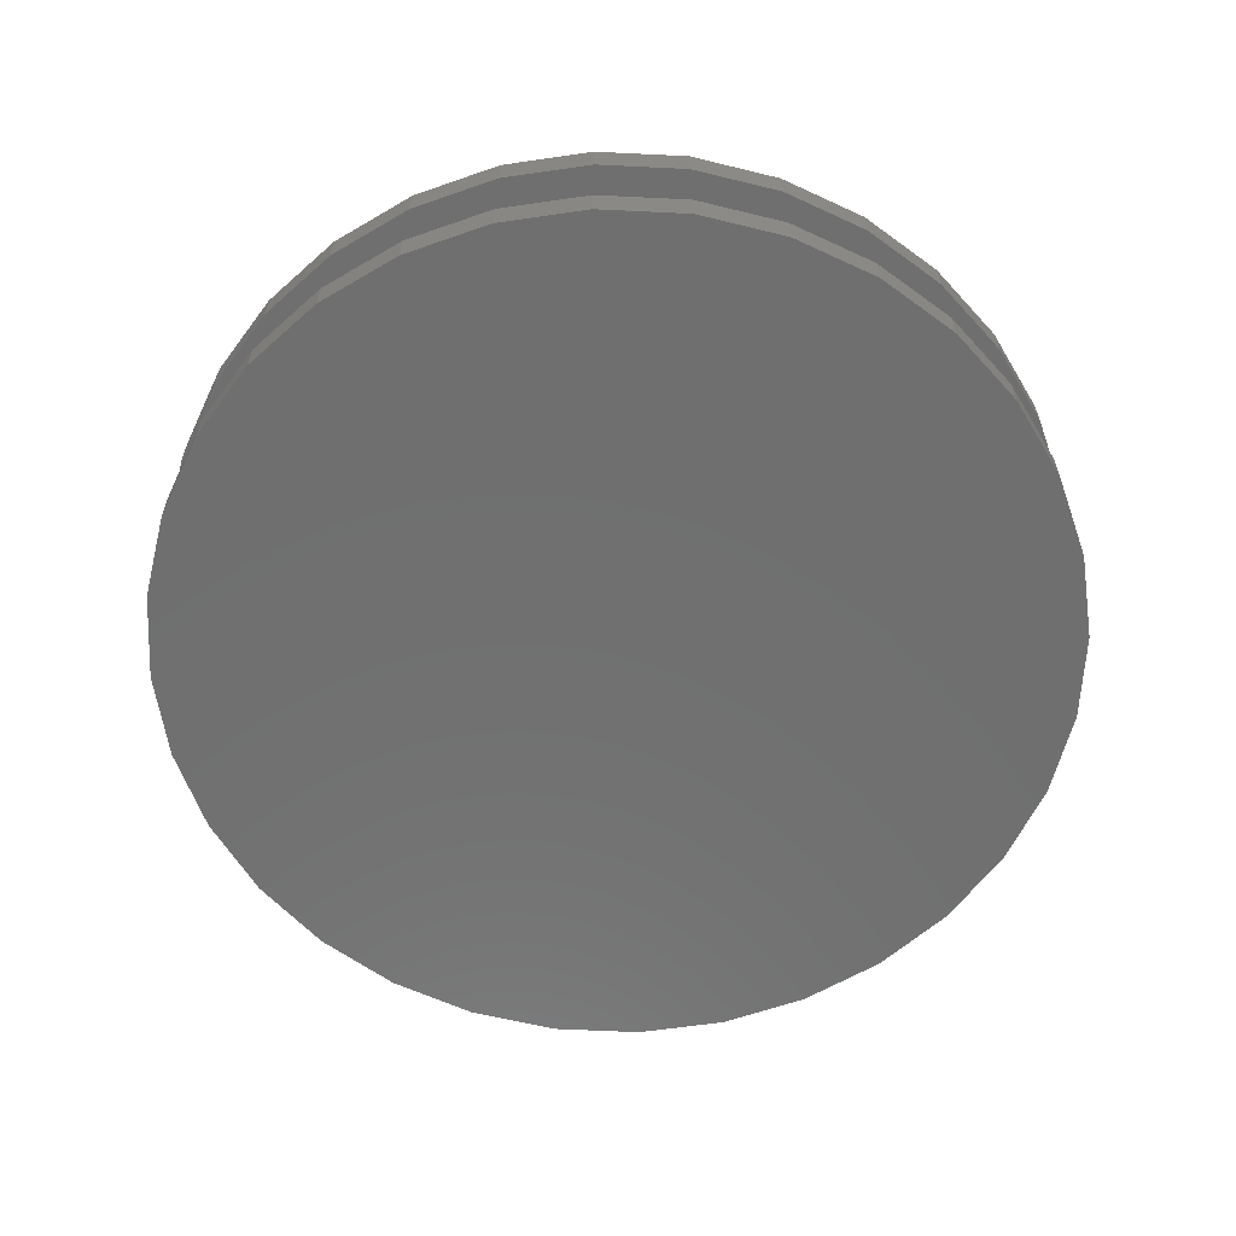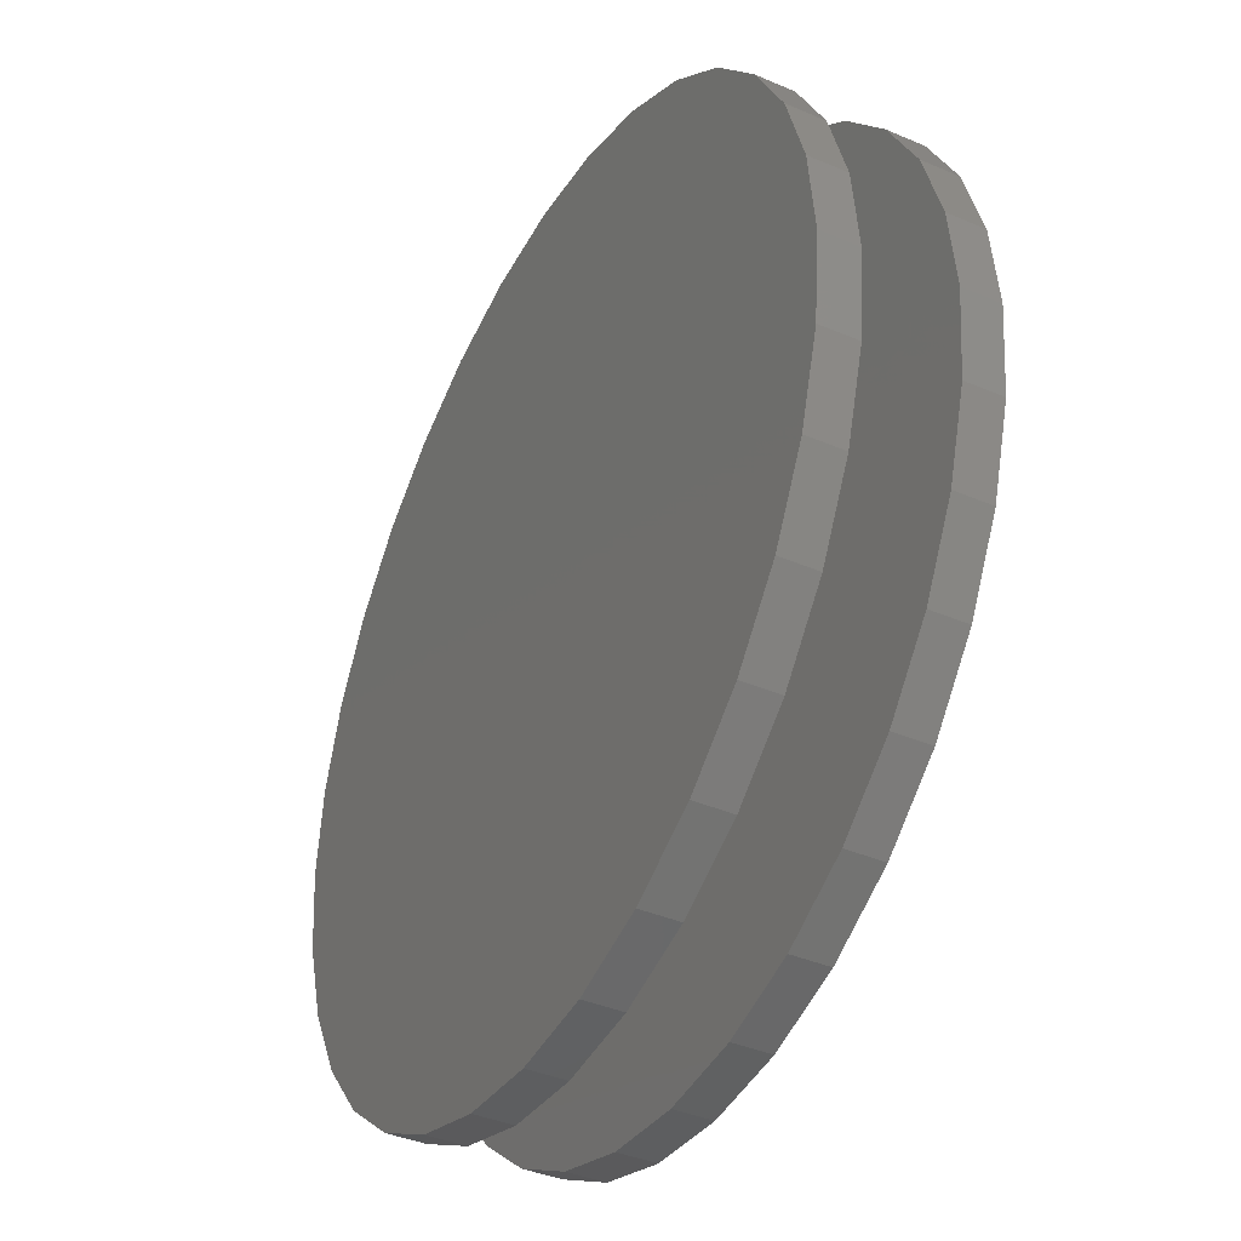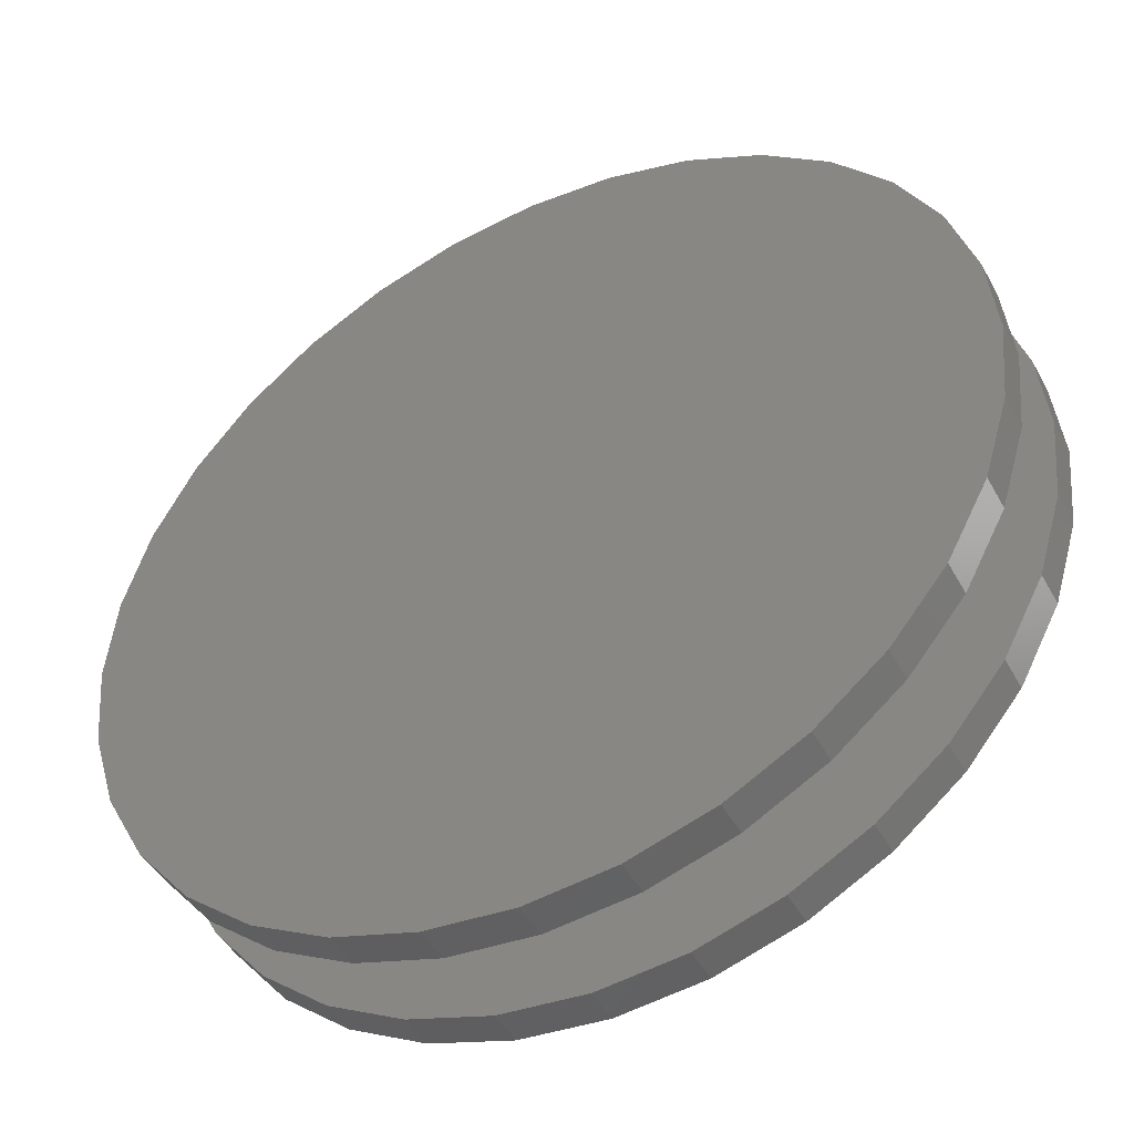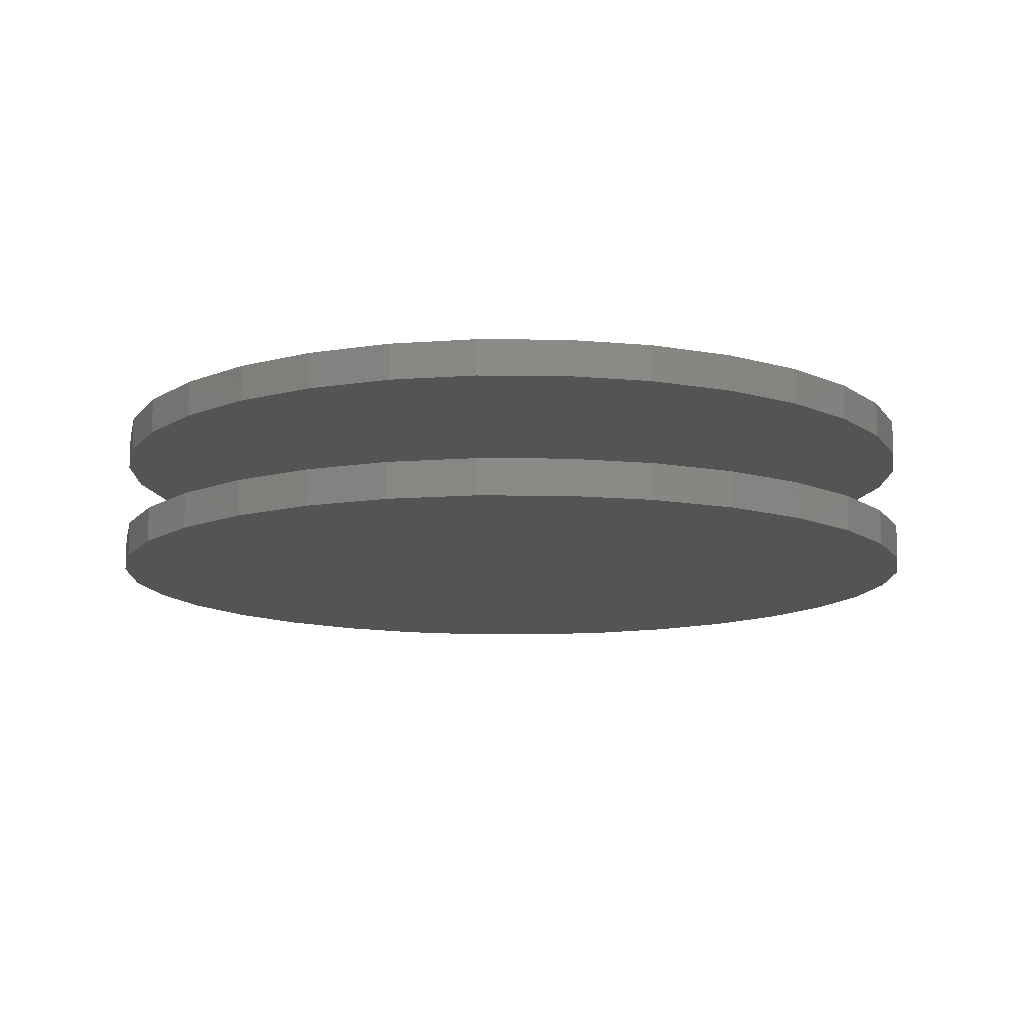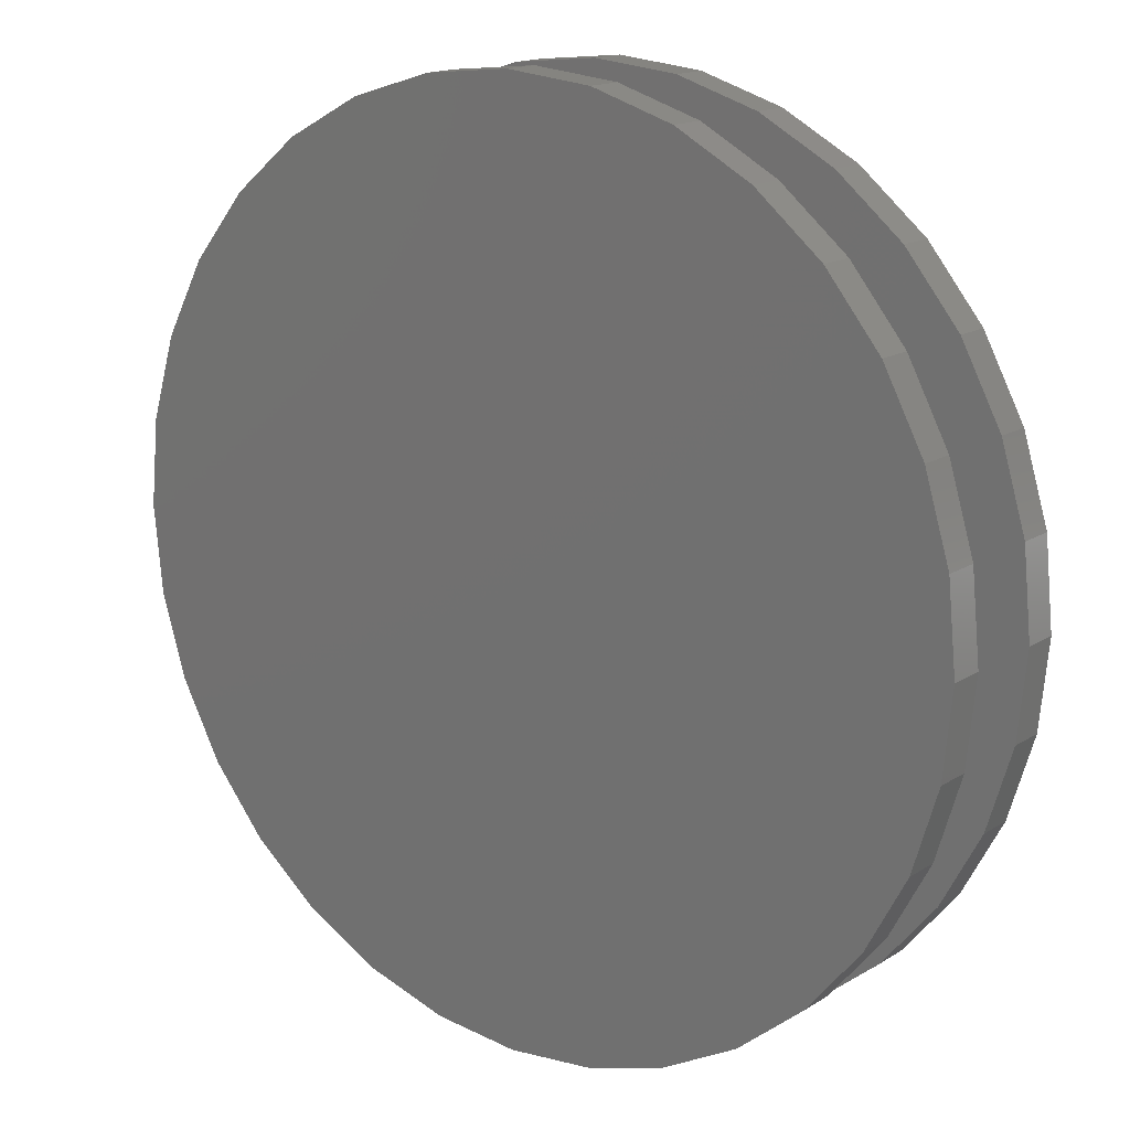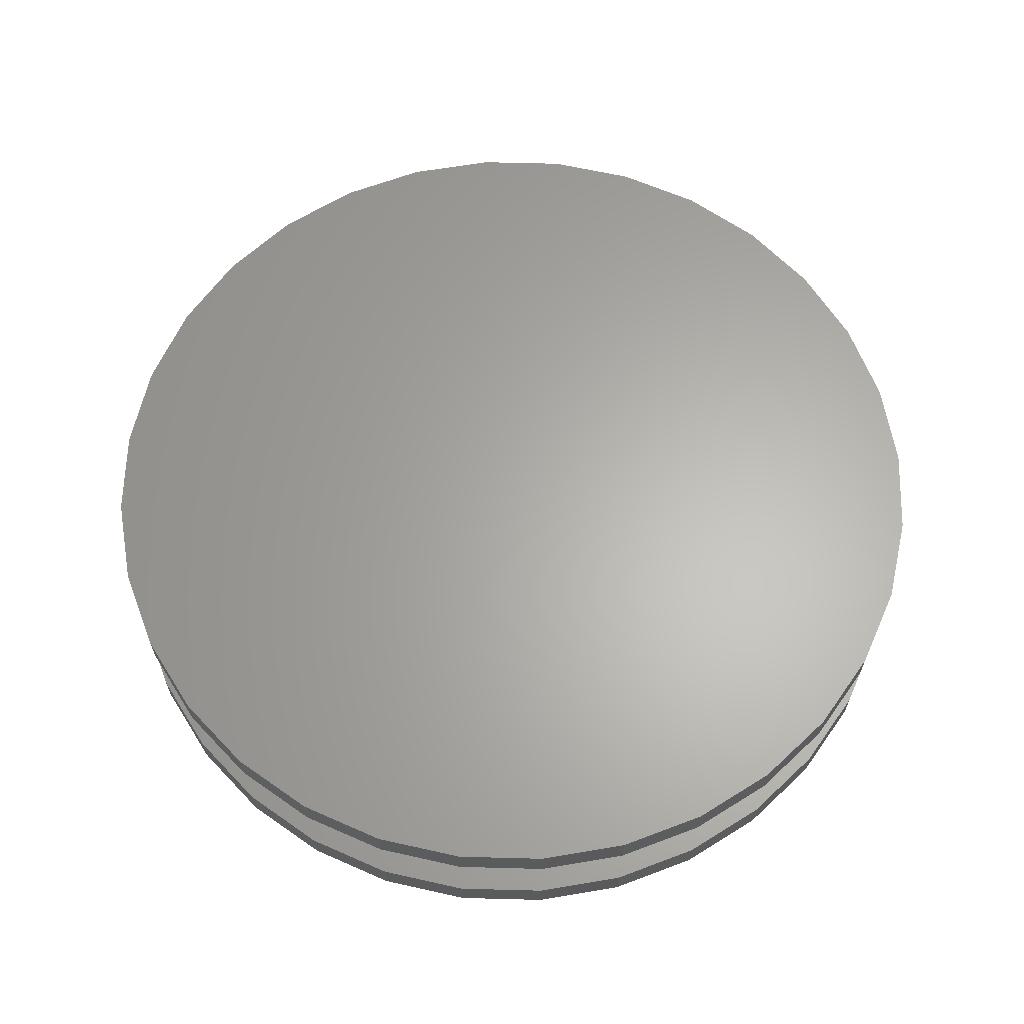
<metadata>
{"format":"stl","ext":"stl","renderer":"f3d","projection":"perspective","resolution":1024,"background":"white","views":[{"elev":-61.3,"azim":25.3,"up":"+Z"},{"elev":-39.9,"azim":62.2,"up":"+Y"},{"elev":-46.3,"azim":27.6,"up":"+Y"},{"elev":-12.0,"azim":94.5,"up":"+Z"},{"elev":15.9,"azim":38.0,"up":"+Y"},{"elev":63.7,"azim":18.4,"up":"+Z"}]}
</metadata>
<code>
# stl→obj: 128 verts, 248 faces
v -0.3711 4.641e-17 0.08594
v -0.3711 4.641e-17 0.1172
v -0.3638 0.07393 0.08594
v -0.3638 0.07393 0.1172
v -0.3422 0.145 0.08594
v -0.3422 0.145 0.1172
v -0.3072 0.2105 0.08594
v -0.3072 0.2105 0.1172
v -0.2601 0.268 0.08594
v -0.2601 0.268 0.1172
v -0.2026 0.3151 0.08594
v -0.2026 0.3151 0.1172
v -0.1371 0.3501 0.08594
v -0.1371 0.3501 0.1172
v -0.06603 0.3717 0.08594
v -0.06603 0.3717 0.1172
v 0.007895 0.3789 0.08594
v 0.007895 0.3789 0.1172
v 0.08182 0.3717 0.08594
v 0.08182 0.3717 0.1172
v 0.1529 0.3501 0.08594
v 0.1529 0.3501 0.1172
v 0.2184 0.3151 0.08594
v 0.2184 0.3151 0.1172
v 0.2759 0.268 0.08594
v 0.2759 0.268 0.1172
v 0.323 0.2105 0.08594
v 0.323 0.2105 0.1172
v 0.358 0.145 0.08594
v 0.358 0.145 0.1172
v 0.3796 0.07393 0.08594
v 0.3796 0.07393 0.1172
v 0.3868 -9.281e-17 0.08594
v 0.3868 0 0.1172
v -0.3711 4.641e-17 -0.01562
v -0.3711 4.641e-17 0.01562
v -0.3638 0.07393 -0.01562
v -0.3638 0.07393 0.01562
v -0.3422 0.145 -0.01562
v -0.3422 0.145 0.01562
v -0.3072 0.2105 -0.01562
v -0.3072 0.2105 0.01562
v -0.2601 0.268 -0.01562
v -0.2601 0.268 0.01562
v -0.2026 0.3151 -0.01562
v -0.2026 0.3151 0.01562
v -0.1371 0.3501 -0.01562
v -0.1371 0.3501 0.01562
v -0.06603 0.3717 -0.01562
v -0.06603 0.3717 0.01562
v 0.007895 0.3789 -0.01562
v 0.007895 0.3789 0.01562
v 0.08182 0.3717 -0.01562
v 0.08182 0.3717 0.01562
v 0.1529 0.3501 -0.01562
v 0.1529 0.3501 0.01562
v 0.2184 0.3151 -0.01562
v 0.2184 0.3151 0.01562
v 0.2759 0.268 -0.01562
v 0.2759 0.268 0.01562
v 0.323 0.2105 -0.01562
v 0.323 0.2105 0.01562
v 0.358 0.145 -0.01562
v 0.358 0.145 0.01562
v 0.3796 0.07393 -0.01562
v 0.3796 0.07393 0.01562
v 0.3868 -9.281e-17 -0.01562
v 0.3868 0 0.01562
v 0.3796 -0.07393 0.08594
v 0.3796 -0.07393 0.1172
v 0.358 -0.145 0.08594
v 0.358 -0.145 0.1172
v 0.323 -0.2105 0.08594
v 0.323 -0.2105 0.1172
v 0.2759 -0.268 0.08594
v 0.2759 -0.268 0.1172
v 0.2184 -0.3151 0.08594
v 0.2184 -0.3151 0.1172
v 0.1529 -0.3501 0.08594
v 0.1529 -0.3501 0.1172
v 0.08182 -0.3717 0.08594
v 0.08182 -0.3717 0.1172
v 0.007895 -0.3789 0.08594
v 0.007895 -0.3789 0.1172
v -0.06603 -0.3717 0.08594
v -0.06603 -0.3717 0.1172
v -0.1371 -0.3501 0.08594
v -0.1371 -0.3501 0.1172
v -0.2026 -0.3151 0.08594
v -0.2026 -0.3151 0.1172
v -0.2601 -0.268 0.08594
v -0.2601 -0.268 0.1172
v -0.3072 -0.2105 0.08594
v -0.3072 -0.2105 0.1172
v -0.3422 -0.145 0.08594
v -0.3422 -0.145 0.1172
v -0.3638 -0.07393 0.08594
v -0.3638 -0.07393 0.1172
v 0.3796 -0.07393 -0.01562
v 0.3796 -0.07393 0.01562
v 0.358 -0.145 -0.01562
v 0.358 -0.145 0.01562
v 0.323 -0.2105 -0.01562
v 0.323 -0.2105 0.01562
v 0.2759 -0.268 -0.01562
v 0.2759 -0.268 0.01562
v 0.2184 -0.3151 -0.01562
v 0.2184 -0.3151 0.01562
v 0.1529 -0.3501 -0.01562
v 0.1529 -0.3501 0.01562
v 0.08182 -0.3717 -0.01562
v 0.08182 -0.3717 0.01562
v 0.007895 -0.3789 -0.01562
v 0.007895 -0.3789 0.01562
v -0.06603 -0.3717 -0.01562
v -0.06603 -0.3717 0.01562
v -0.1371 -0.3501 -0.01562
v -0.1371 -0.3501 0.01562
v -0.2026 -0.3151 -0.01562
v -0.2026 -0.3151 0.01562
v -0.2601 -0.268 -0.01562
v -0.2601 -0.268 0.01562
v -0.3072 -0.2105 -0.01562
v -0.3072 -0.2105 0.01562
v -0.3422 -0.145 -0.01562
v -0.3422 -0.145 0.01562
v -0.3638 -0.07393 -0.01562
v -0.3638 -0.07393 0.01562
f 1 2 3
f 3 2 4
f 3 4 5
f 5 4 6
f 5 6 7
f 7 6 8
f 7 8 9
f 9 8 10
f 9 10 11
f 11 10 12
f 11 12 13
f 13 12 14
f 13 14 15
f 15 14 16
f 15 16 17
f 17 16 18
f 17 18 19
f 19 18 20
f 19 20 21
f 21 20 22
f 21 22 23
f 23 22 24
f 23 24 25
f 25 24 26
f 25 26 27
f 27 26 28
f 27 28 29
f 29 28 30
f 29 30 31
f 31 30 32
f 31 32 33
f 33 32 34
f 35 36 37
f 37 36 38
f 37 38 39
f 39 38 40
f 39 40 41
f 41 40 42
f 41 42 43
f 43 42 44
f 43 44 45
f 45 44 46
f 45 46 47
f 47 46 48
f 47 48 49
f 49 48 50
f 49 50 51
f 51 50 52
f 51 52 53
f 53 52 54
f 53 54 55
f 55 54 56
f 55 56 57
f 57 56 58
f 57 58 59
f 59 58 60
f 59 60 61
f 61 60 62
f 61 62 63
f 63 62 64
f 63 64 65
f 65 64 66
f 65 66 67
f 67 66 68
f 33 34 69
f 69 34 70
f 69 70 71
f 71 70 72
f 71 72 73
f 73 72 74
f 73 74 75
f 75 74 76
f 75 76 77
f 77 76 78
f 77 78 79
f 79 78 80
f 79 80 81
f 81 80 82
f 81 82 83
f 83 82 84
f 83 84 85
f 85 84 86
f 85 86 87
f 87 86 88
f 87 88 89
f 89 88 90
f 89 90 91
f 91 90 92
f 91 92 93
f 93 92 94
f 93 94 95
f 95 94 96
f 95 96 97
f 97 96 98
f 97 98 1
f 1 98 2
f 67 68 99
f 99 68 100
f 99 100 101
f 101 100 102
f 101 102 103
f 103 102 104
f 103 104 105
f 105 104 106
f 105 106 107
f 107 106 108
f 107 108 109
f 109 108 110
f 109 110 111
f 111 110 112
f 111 112 113
f 113 112 114
f 113 114 115
f 115 114 116
f 115 116 117
f 117 116 118
f 117 118 119
f 119 118 120
f 119 120 121
f 121 120 122
f 121 122 123
f 123 122 124
f 123 124 125
f 125 124 126
f 125 126 127
f 127 126 128
f 127 128 35
f 35 128 36
f 50 54 52
f 54 50 56
f 56 50 48
f 56 48 58
f 58 48 46
f 58 46 60
f 60 46 44
f 60 44 62
f 62 44 42
f 62 42 64
f 64 42 40
f 64 40 66
f 66 40 38
f 66 38 68
f 68 38 36
f 68 36 100
f 100 36 128
f 100 128 102
f 102 128 126
f 102 126 104
f 104 126 124
f 104 124 106
f 106 124 122
f 106 122 108
f 108 122 120
f 108 120 110
f 110 120 118
f 110 118 112
f 112 118 116
f 112 116 114
f 17 19 15
f 83 85 81
f 81 85 87
f 81 87 79
f 79 87 89
f 79 89 77
f 77 89 91
f 77 91 75
f 75 91 93
f 75 93 73
f 73 93 95
f 73 95 71
f 71 95 97
f 71 97 69
f 69 97 1
f 69 1 33
f 33 1 3
f 33 3 31
f 31 3 5
f 31 5 29
f 29 5 7
f 29 7 27
f 27 7 9
f 27 9 25
f 25 9 11
f 25 11 23
f 23 11 13
f 23 13 21
f 21 13 15
f 21 15 19
f 51 53 49
f 113 115 111
f 111 115 117
f 111 117 109
f 109 117 119
f 109 119 107
f 107 119 121
f 107 121 105
f 105 121 123
f 105 123 103
f 103 123 125
f 103 125 101
f 101 125 127
f 101 127 99
f 99 127 35
f 99 35 67
f 67 35 37
f 67 37 65
f 65 37 39
f 65 39 63
f 63 39 41
f 63 41 61
f 61 41 43
f 61 43 59
f 59 43 45
f 59 45 57
f 57 45 47
f 57 47 55
f 55 47 49
f 55 49 53
f 16 20 18
f 20 16 22
f 22 16 14
f 22 14 24
f 24 14 12
f 24 12 26
f 26 12 10
f 26 10 28
f 28 10 8
f 28 8 30
f 30 8 6
f 30 6 32
f 32 6 4
f 32 4 34
f 34 4 2
f 34 2 70
f 70 2 98
f 70 98 72
f 72 98 96
f 72 96 74
f 74 96 94
f 74 94 76
f 76 94 92
f 76 92 78
f 78 92 90
f 78 90 80
f 80 90 88
f 80 88 82
f 82 88 86
f 82 86 84

</code>
